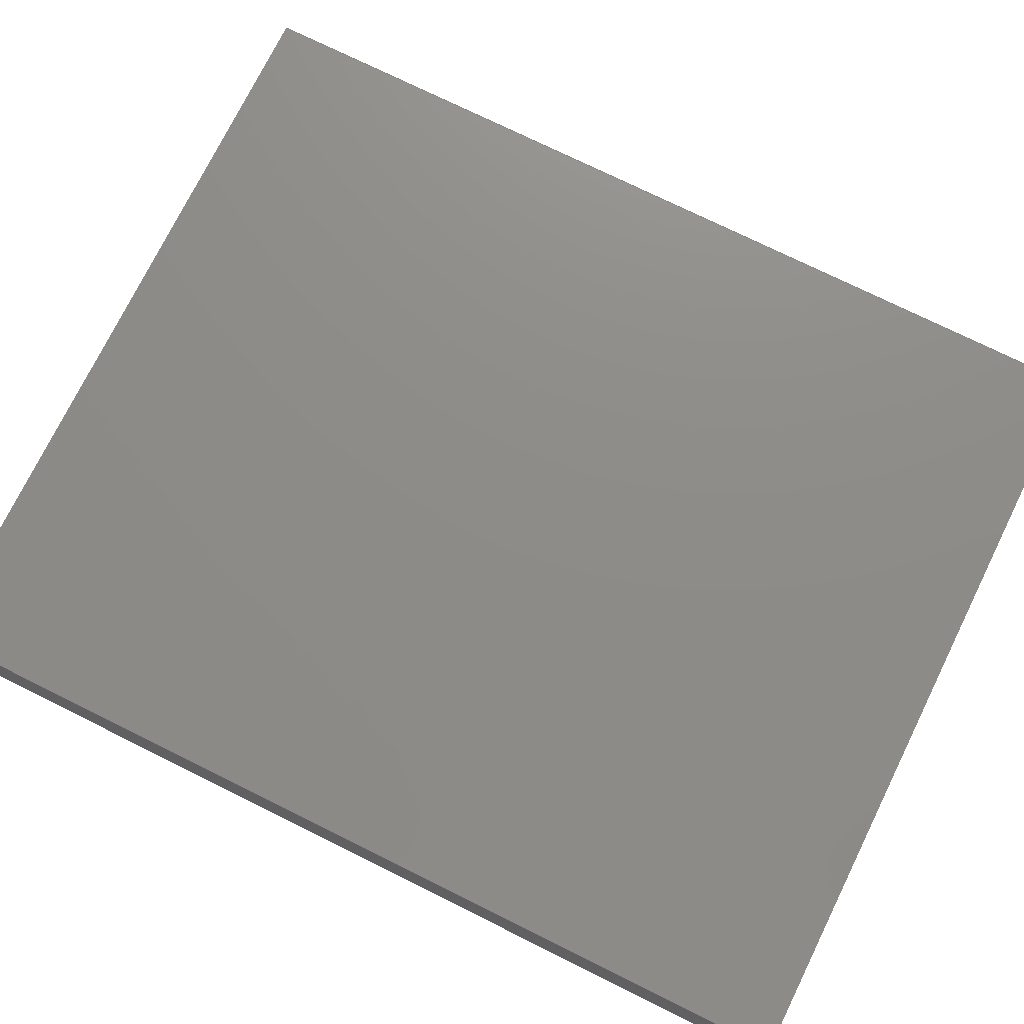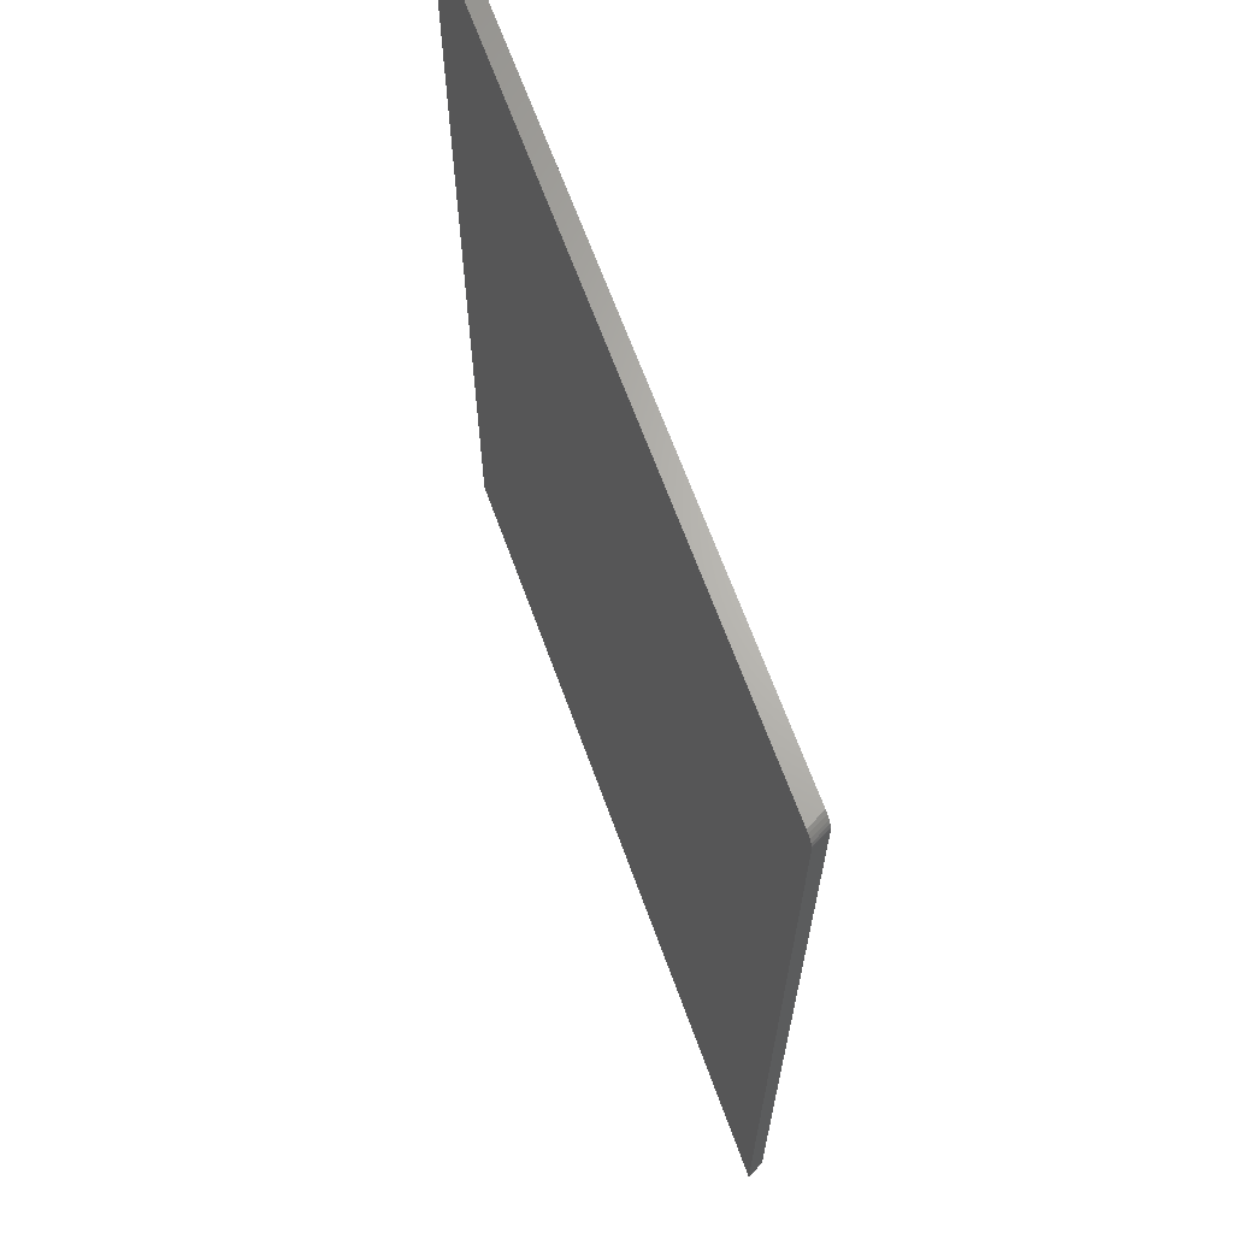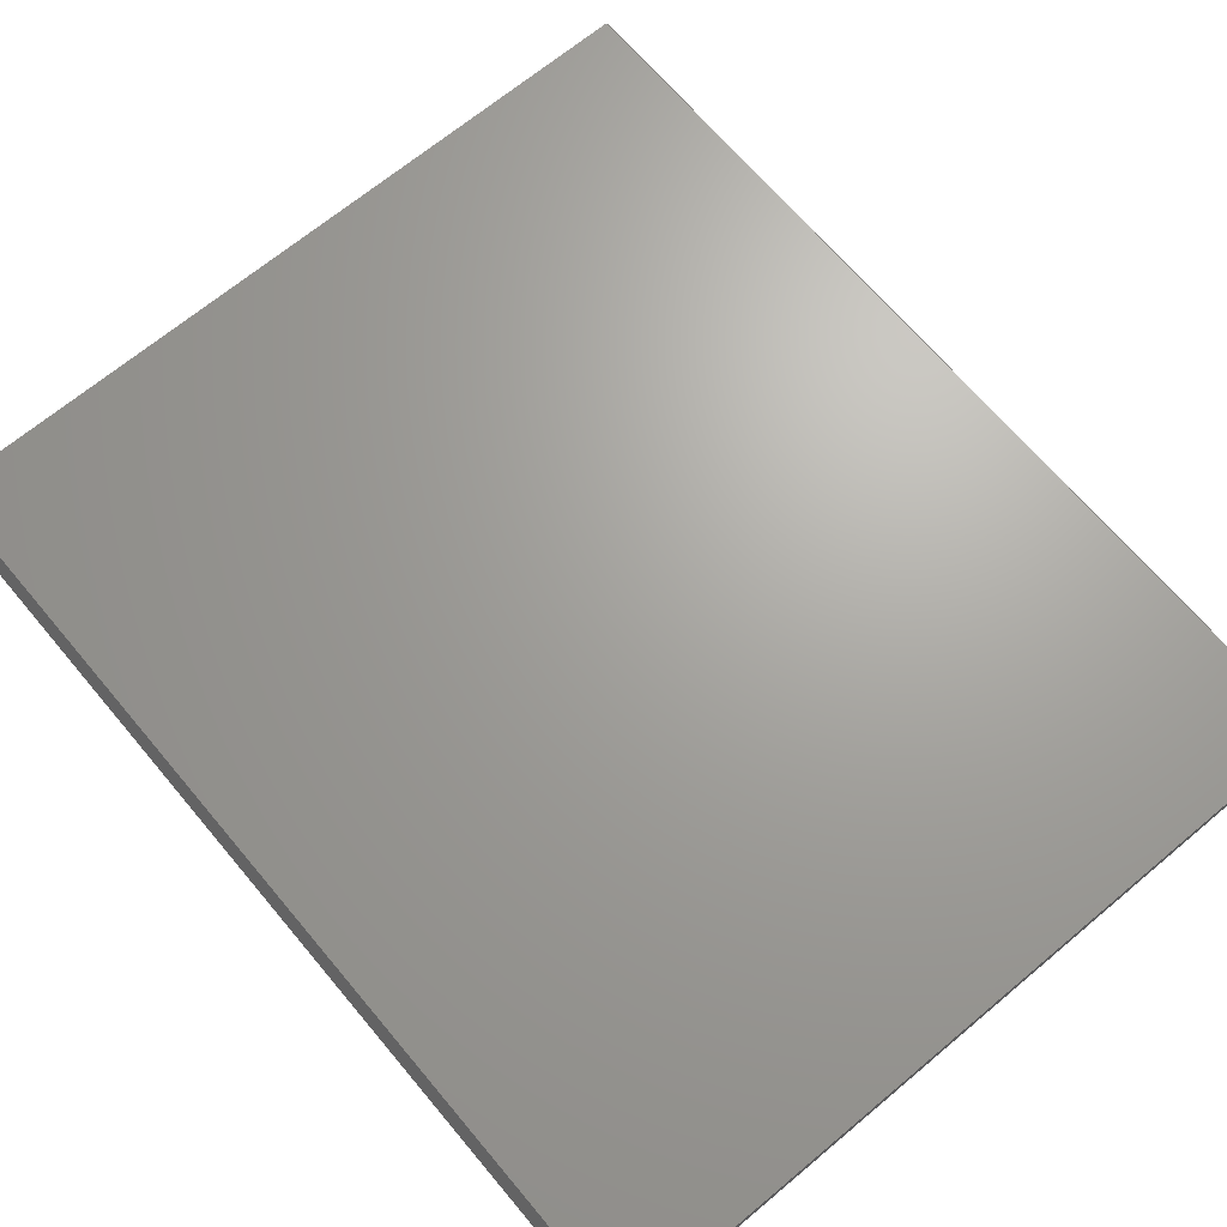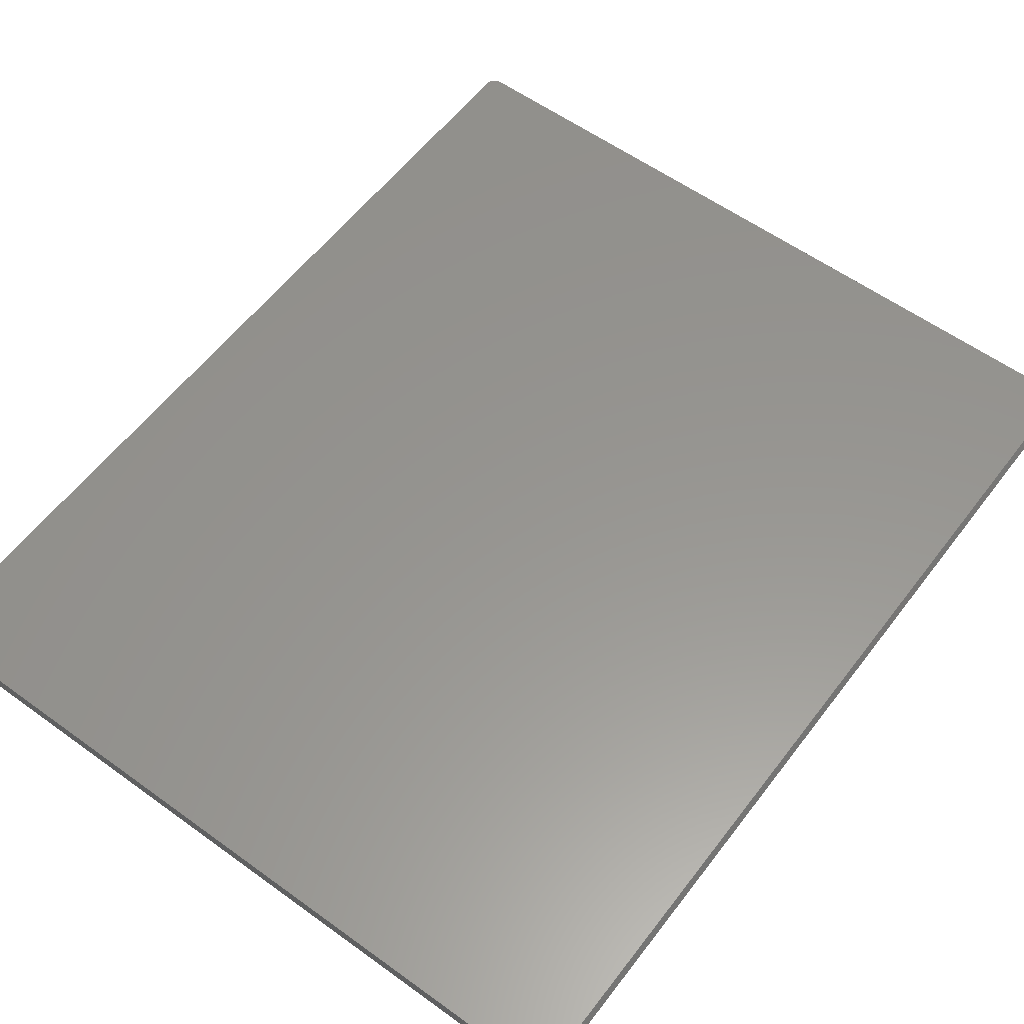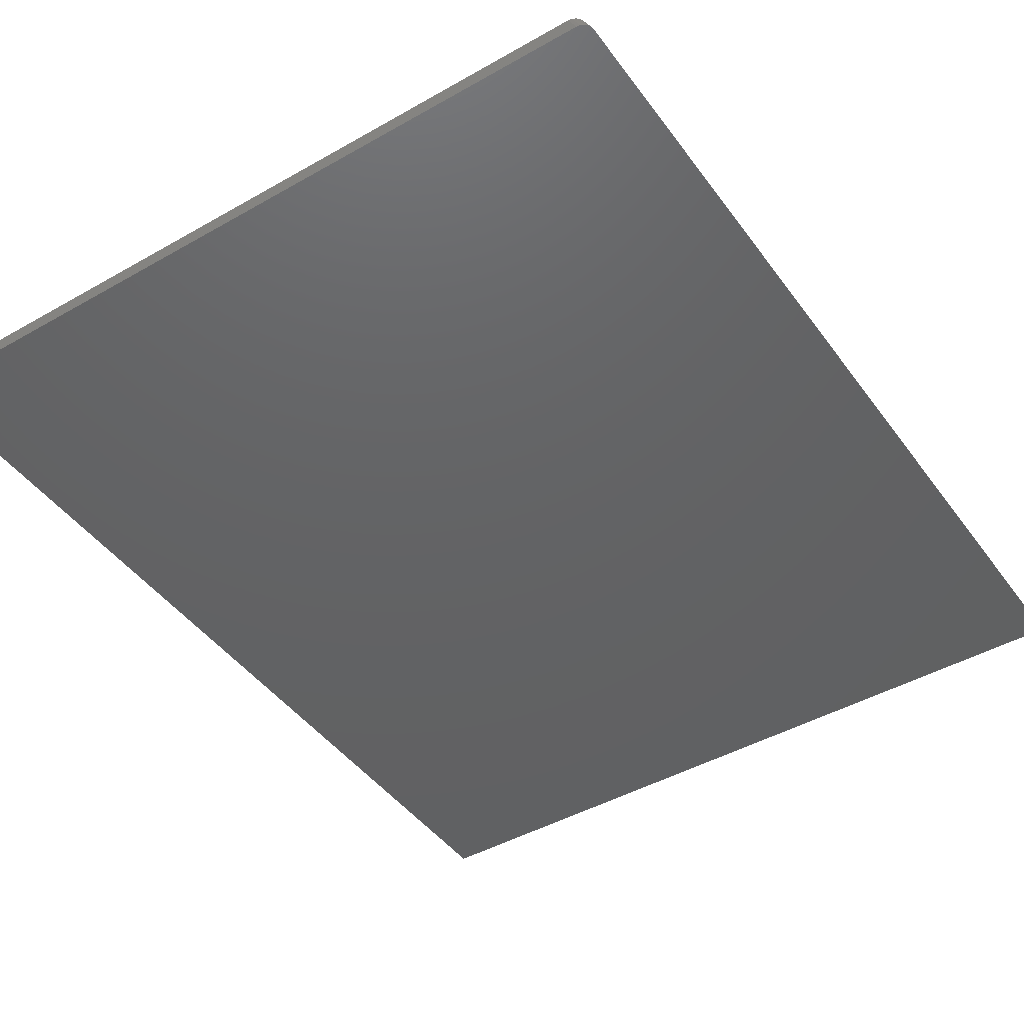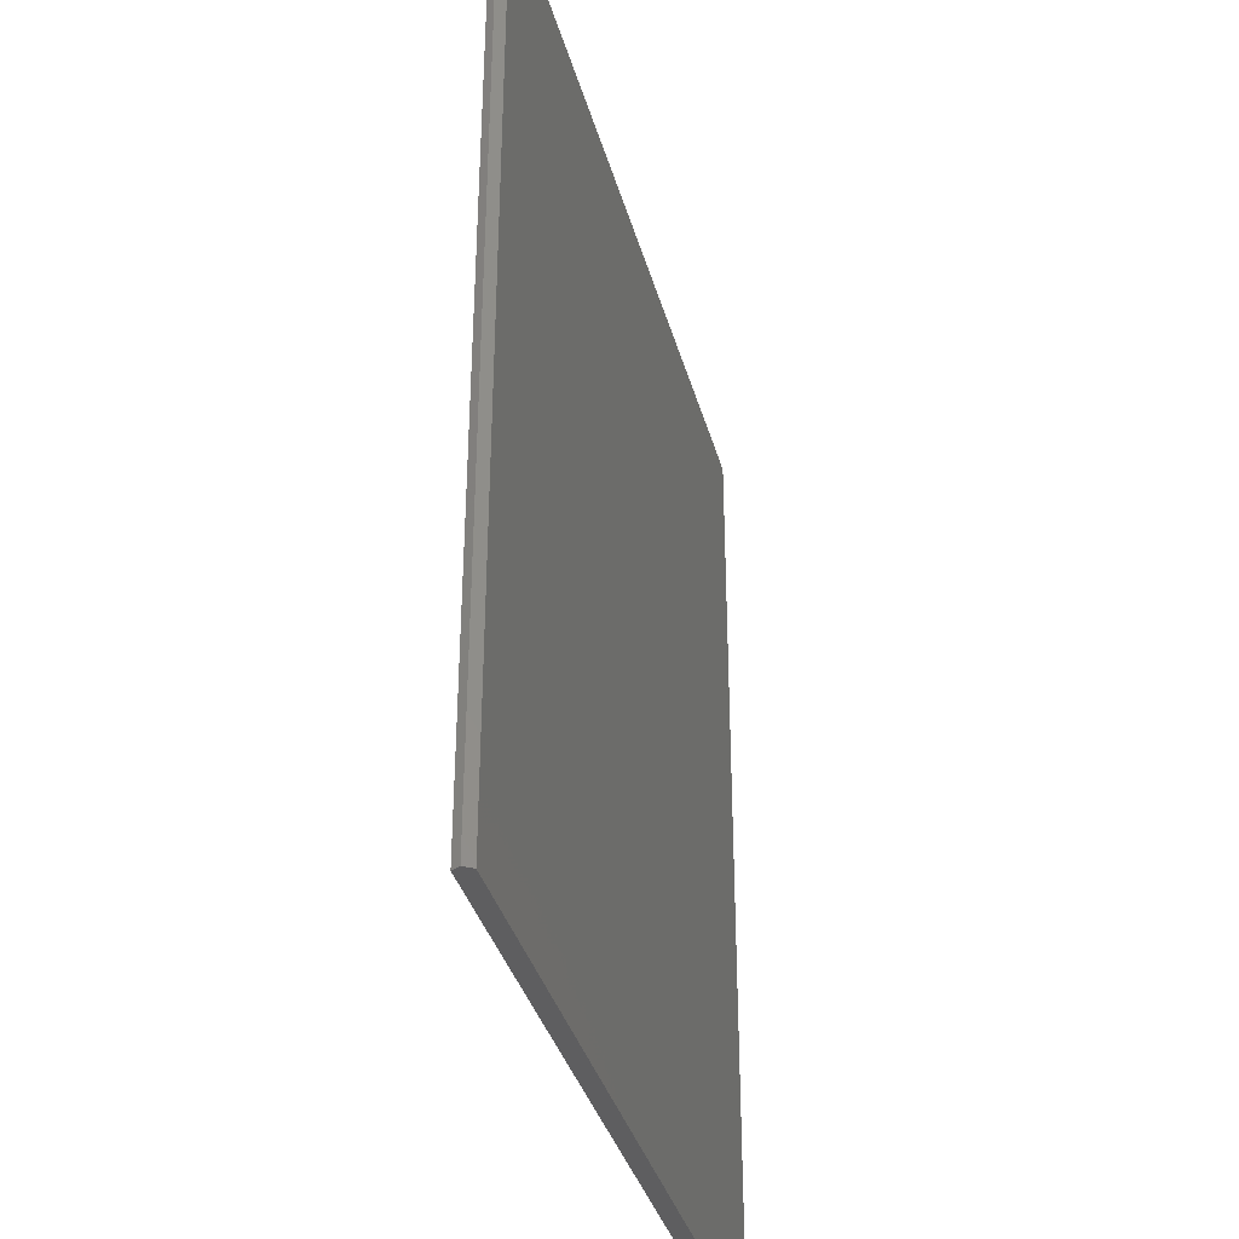
<metadata>
{"format":"stl","ext":"stl","renderer":"f3d","projection":"perspective","resolution":1024,"background":"white","views":[{"elev":74.9,"azim":116.3,"up":"+Y"},{"elev":65.9,"azim":70.1,"up":"+Z"},{"elev":67.7,"azim":140.0,"up":"+Y"},{"elev":57.8,"azim":-143.1,"up":"+Y"},{"elev":-44.5,"azim":33.6,"up":"+Y"},{"elev":-36.3,"azim":-75.1,"up":"+Z"}]}
</metadata>
<code>
# stl→obj: 20 verts, 36 faces
v 0.2894 0.005345 0.75
v -0.3137 0.005345 0.75
v -0.3168 -0.0008248 0.75
v -0.3125 -0.007812 0.75
v 0.296 -0.007812 0.75
v 0.3031 -0.007812 0.7467
v 0.2987 -0.007812 0.7496
v 0.3011 -0.007812 0.7485
v -0.3125 -0.007812 0
v 0.3047 -0.007812 0
v 0.3047 -0.007812 0.7422
v 0.3043 -0.007812 0.7445
v 0.2981 0.005345 0
v -0.3168 -0.0008248 0
v -0.3137 0.005345 0
v 0.2921 0.005345 0.7496
v 0.2945 0.005345 0.7485
v 0.2964 0.005345 0.7468
v 0.2977 0.005345 0.7446
v 0.2981 0.005345 0.7422
f 1 2 3
f 1 3 4
f 1 4 5
f 5 6 7
f 5 4 6
f 6 8 7
f 4 9 10
f 4 10 11
f 4 11 12
f 4 12 6
f 13 10 9
f 13 9 14
f 13 14 15
f 15 14 2
f 2 14 3
f 3 14 4
f 4 14 9
f 1 16 17
f 2 1 17
f 2 17 18
f 2 18 19
f 2 19 20
f 2 20 13
f 2 13 15
f 10 13 11
f 11 13 20
f 1 7 16
f 1 5 7
f 8 16 7
f 11 20 12
f 12 20 19
f 12 19 6
f 6 19 18
f 6 18 8
f 8 18 17
f 8 17 16

</code>
